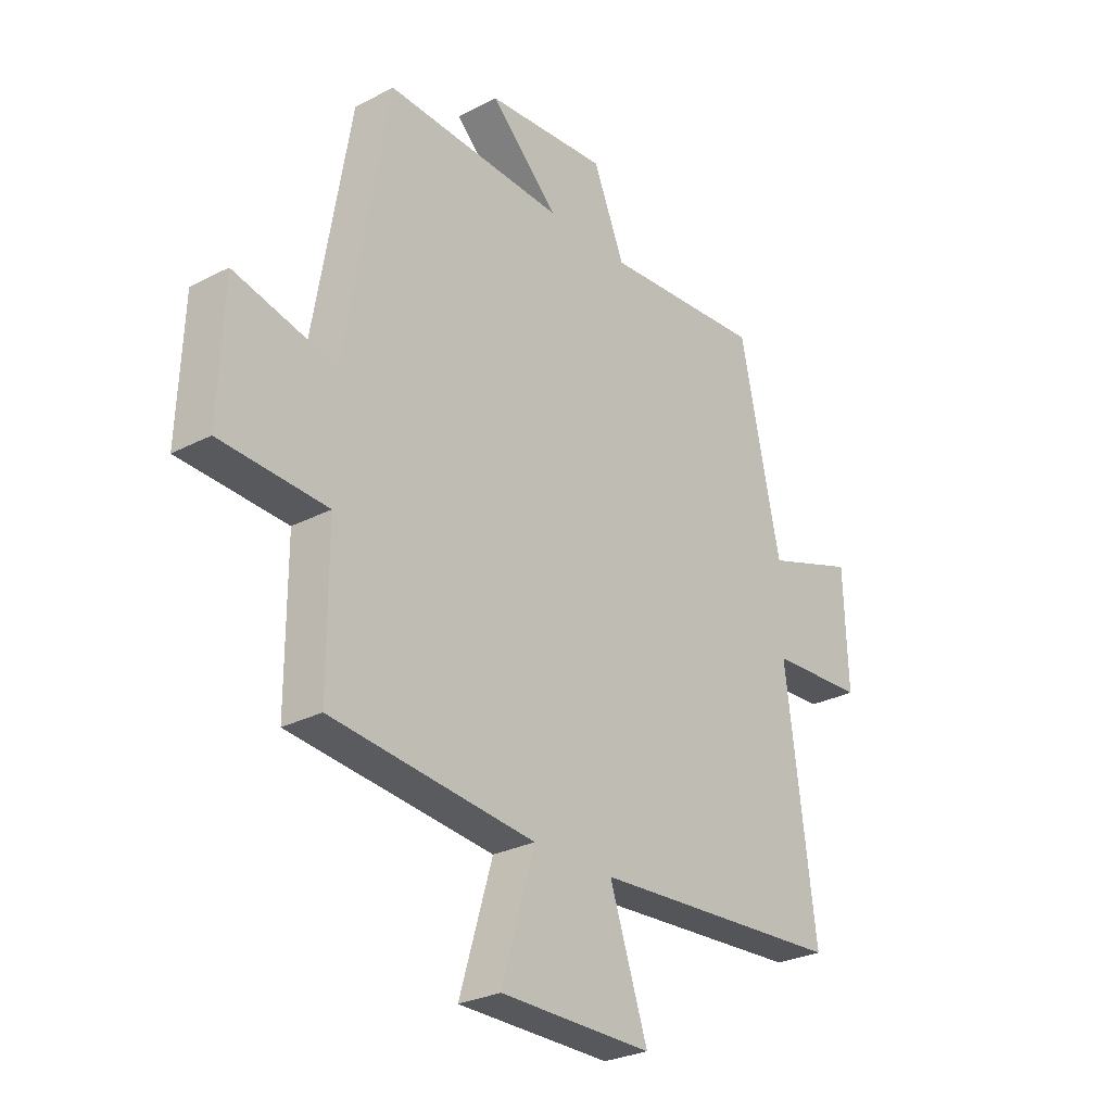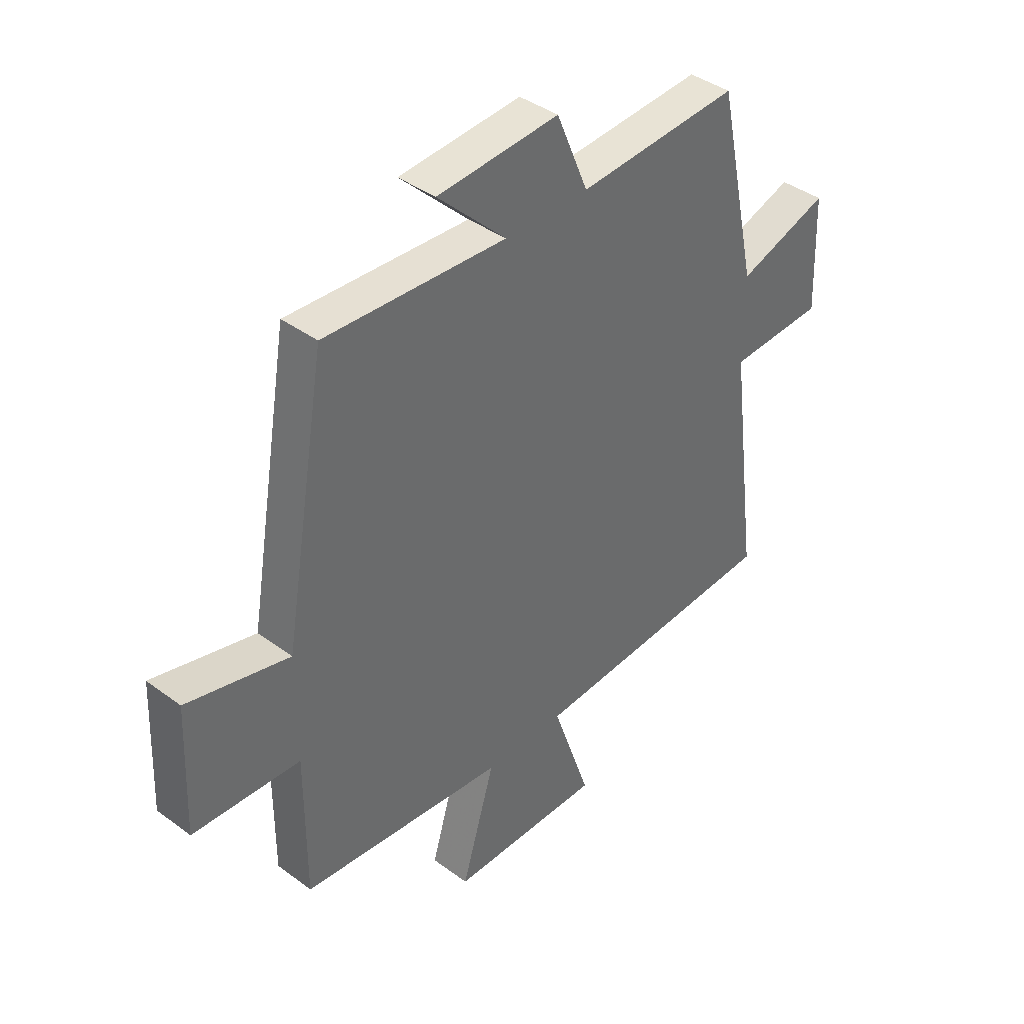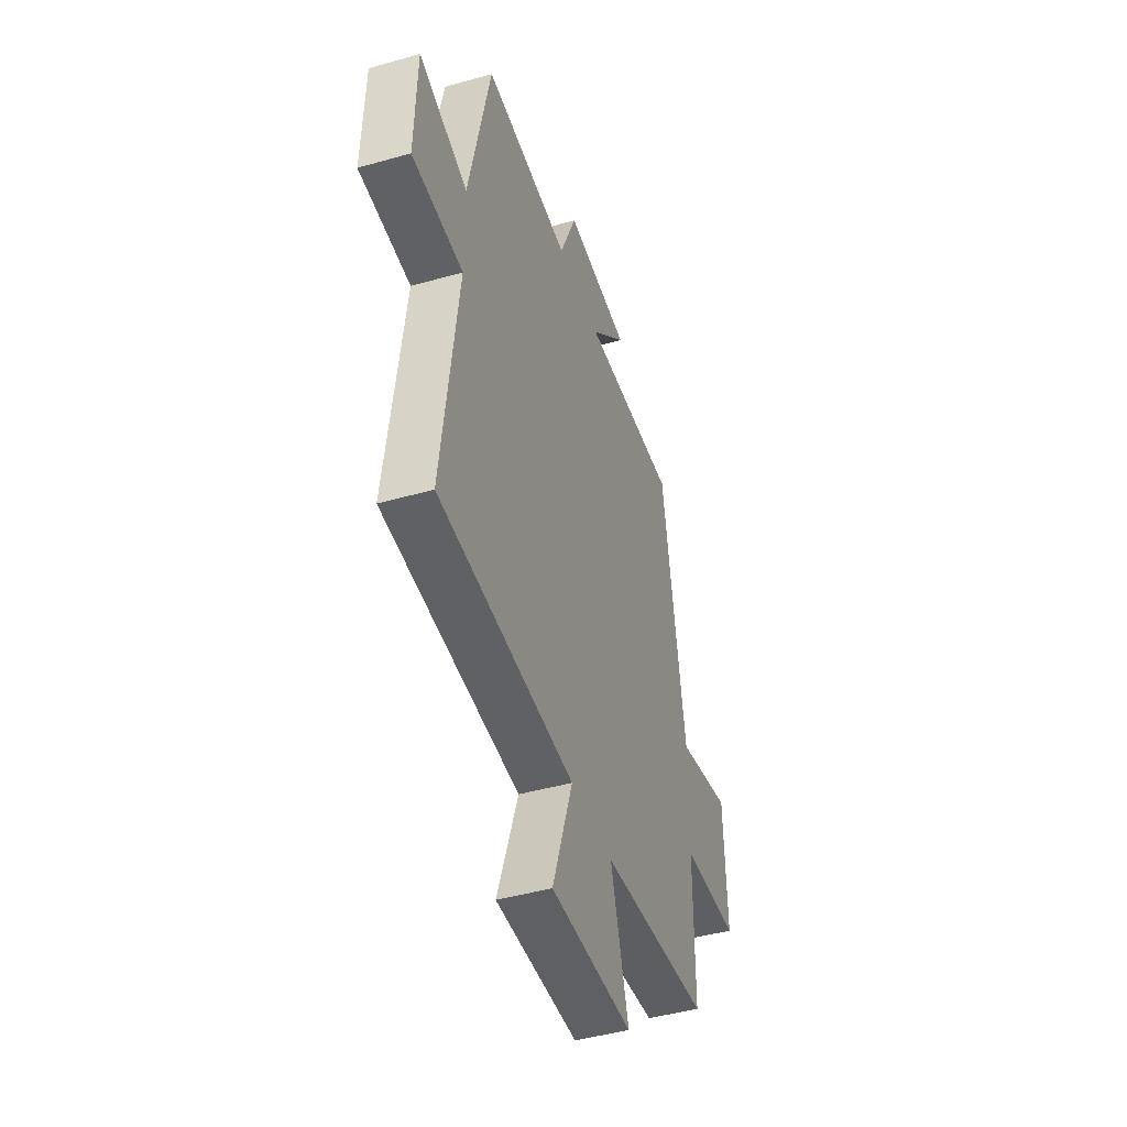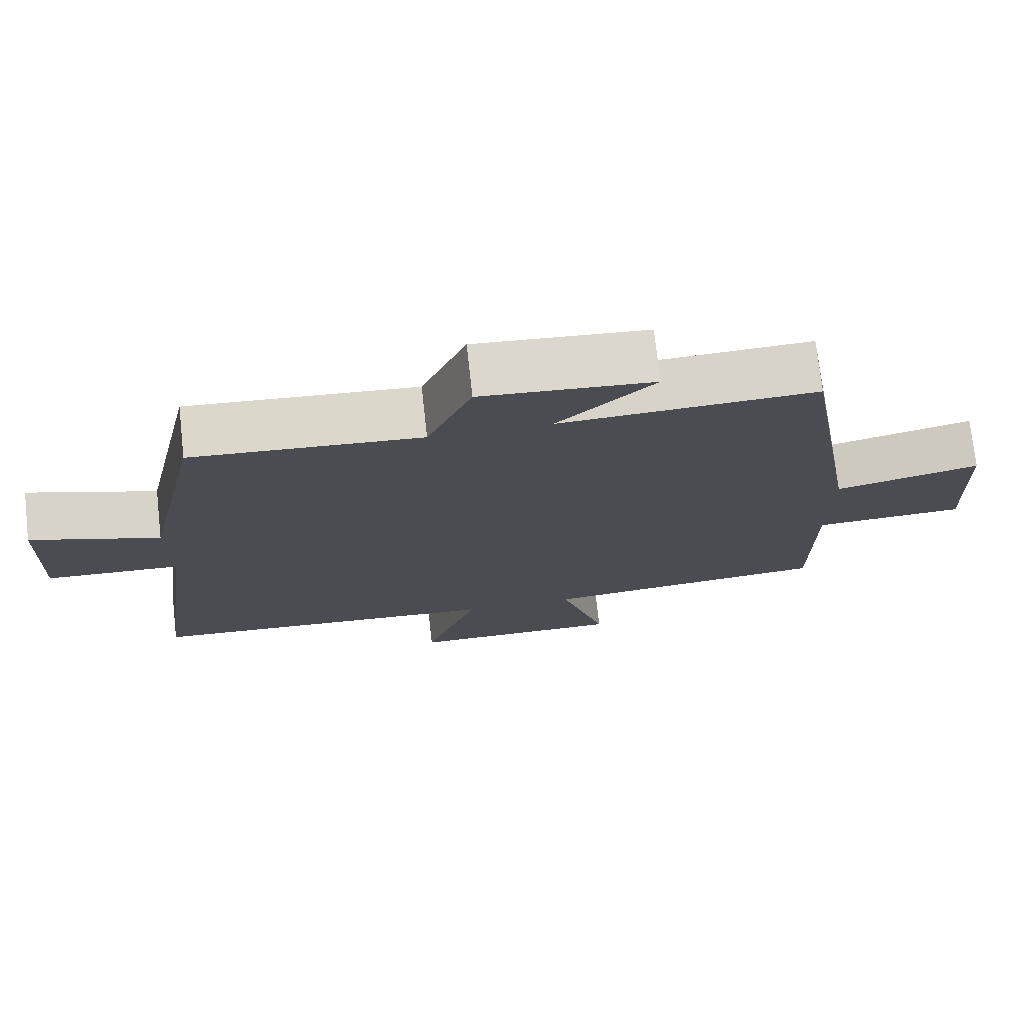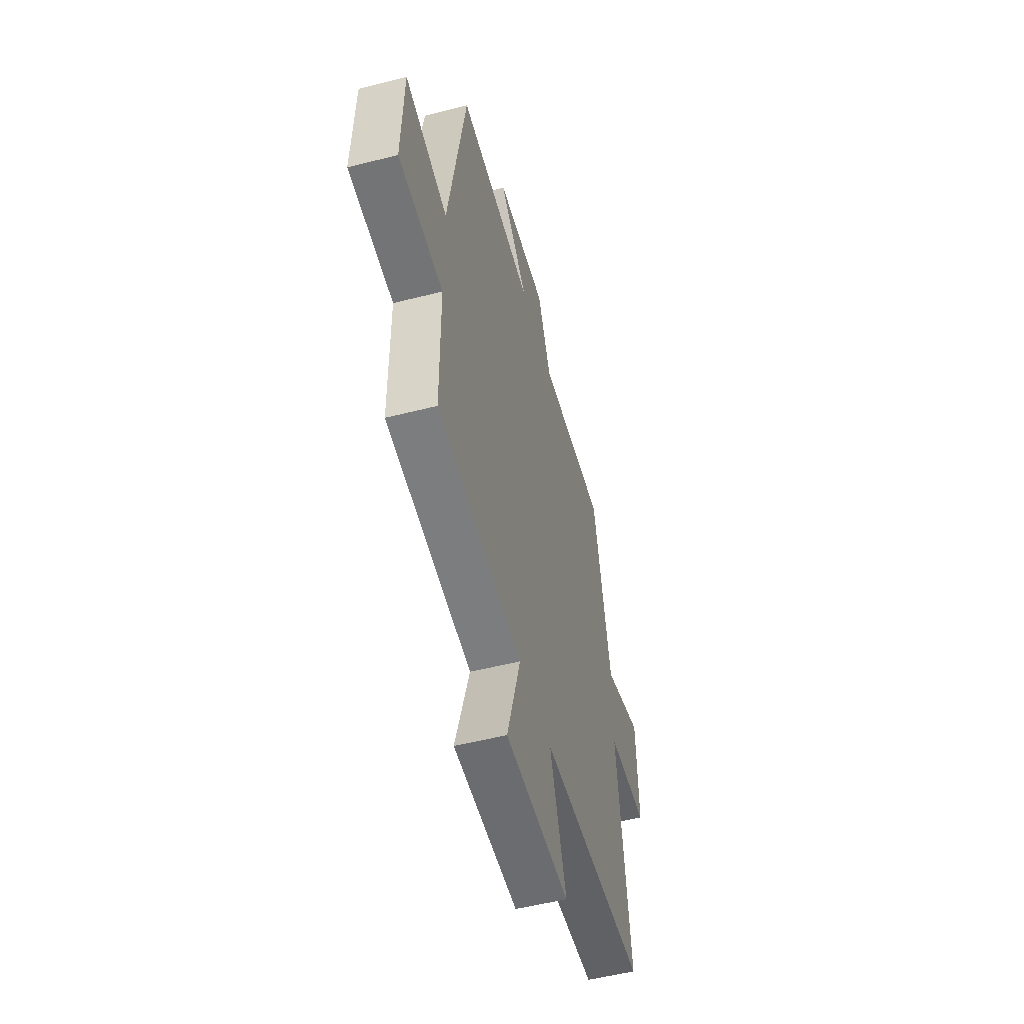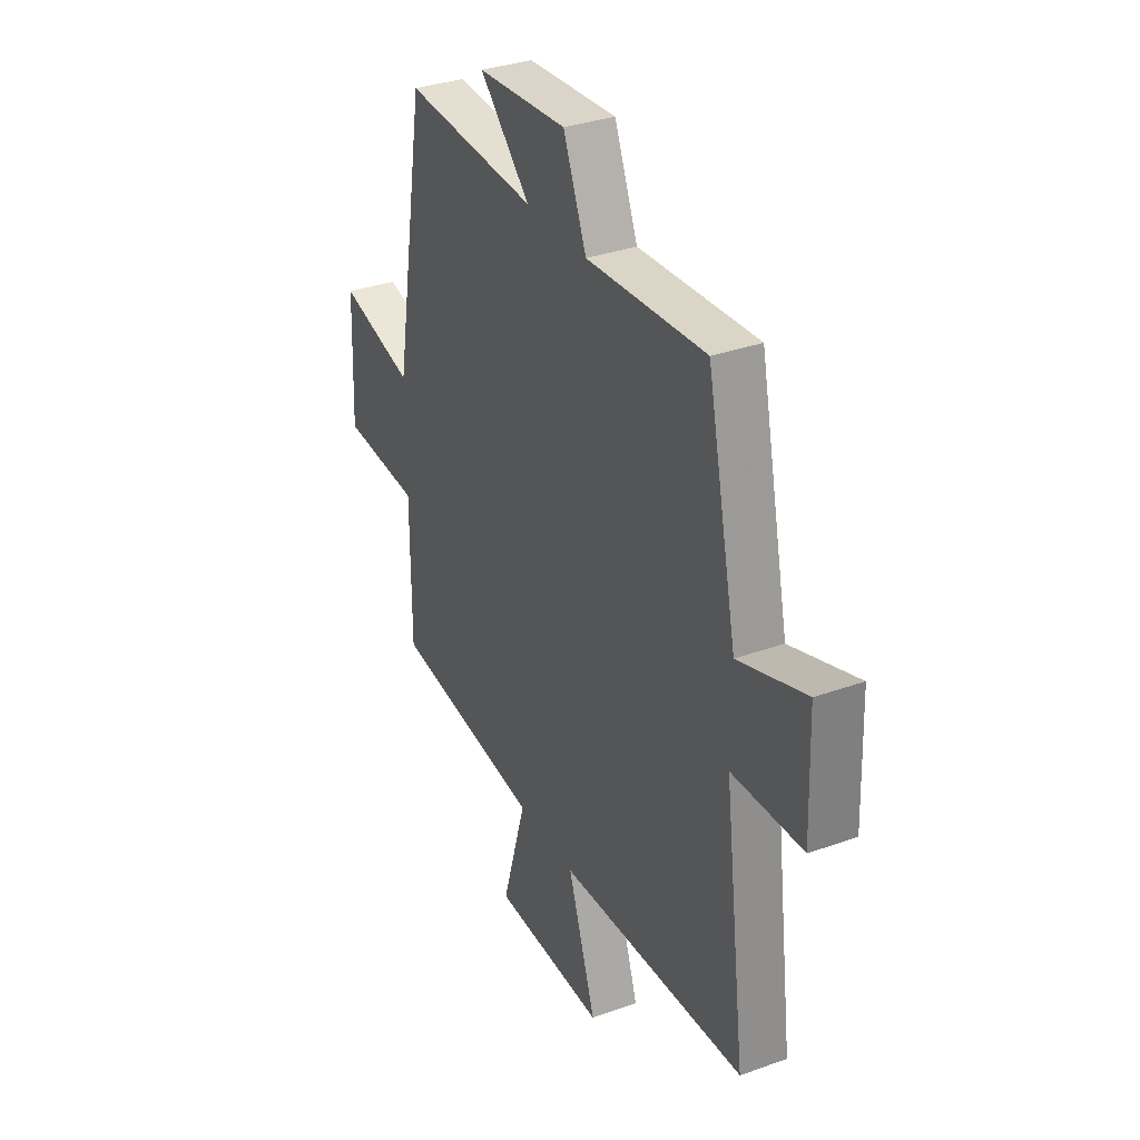
<metadata>
{"format":"obj","ext":"obj","renderer":"f3d","projection":"perspective","resolution":1024,"background":"white","views":[{"elev":-27.6,"azim":-51.3,"up":"+Z"},{"elev":39.9,"azim":-47.5,"up":"+Z"},{"elev":-44.9,"azim":108.2,"up":"+Z"},{"elev":74.5,"azim":173.7,"up":"+Z"},{"elev":-53.4,"azim":-74.8,"up":"+Z"},{"elev":33.6,"azim":63.9,"up":"+Z"}]}
</metadata>
<code>
v -0.416 0.07 0.518
v -0.062 0.07 0.5
v -0.196 0.07 0.63
v 0.042 0.07 0.648
v 0.104 0.07 0.5
v 0.42 0.07 0.522
v 0.5 0.07 0.153
v 0.679 0.07 0.214
v 0.687 0.07 -0.006
v 0.5 0.07 -0.015
v 0.559 0.07 -0.47
v 0.061 0.07 -0.5
v 0.136 0.07 -0.721
v -0.164 0.07 -0.719
v -0.099 0.07 -0.5
v -0.5 0.07 -0.458
v -0.5 0.07 -0.182
v -0.71 0.07 -0.171
v -0.7 0.07 0.073
v -0.5 0.07 0.024
v -0.416 0 0.518
v -0.062 0 0.5
v -0.196 0 0.63
v 0.042 0 0.648
v 0.104 0 0.5
v 0.42 0 0.522
v 0.5 0 0.153
v 0.679 0 0.214
v 0.687 0 -0.006
v 0.5 0 -0.015
v 0.559 0 -0.47
v 0.061 0 -0.5
v 0.136 0 -0.721
v -0.164 0 -0.719
v -0.099 0 -0.5
v -0.5 0 -0.458
v -0.5 0 -0.182
v -0.71 0 -0.171
v -0.7 0 0.073
v -0.5 0 0.024
f 17 18 19 20
f 15 16 17 20
f 15 20 1 2
f 12 13 14 15
f 10 11 12 15
f 10 15 2
f 7 8 9 10
f 5 6 7 10
f 5 10 2 3
f 3 4 5
f 40 39 38 37
f 40 37 36 35
f 22 21 40 35
f 35 34 33 32
f 35 32 31 30
f 22 35 30
f 30 29 28 27
f 30 27 26 25
f 23 22 30 25
f 25 24 23
f 1 21 22 2
f 2 22 23 3
f 3 23 24 4
f 4 24 25 5
f 5 25 26 6
f 6 26 27 7
f 7 27 28 8
f 8 28 29 9
f 9 29 30 10
f 10 30 31 11
f 11 31 32 12
f 12 32 33 13
f 13 33 34 14
f 14 34 35 15
f 15 35 36 16
f 16 36 37 17
f 17 37 38 18
f 18 38 39 19
f 19 39 40 20
f 20 40 21 1

</code>
